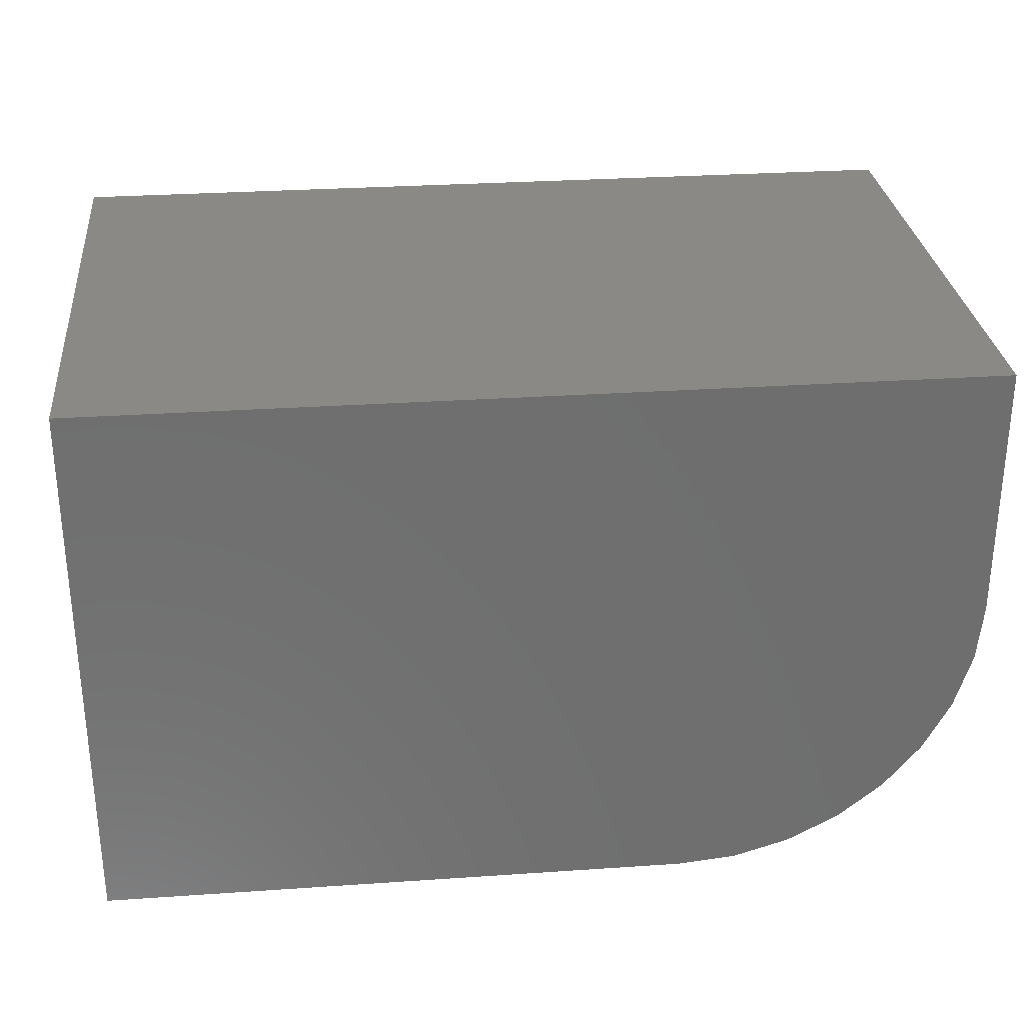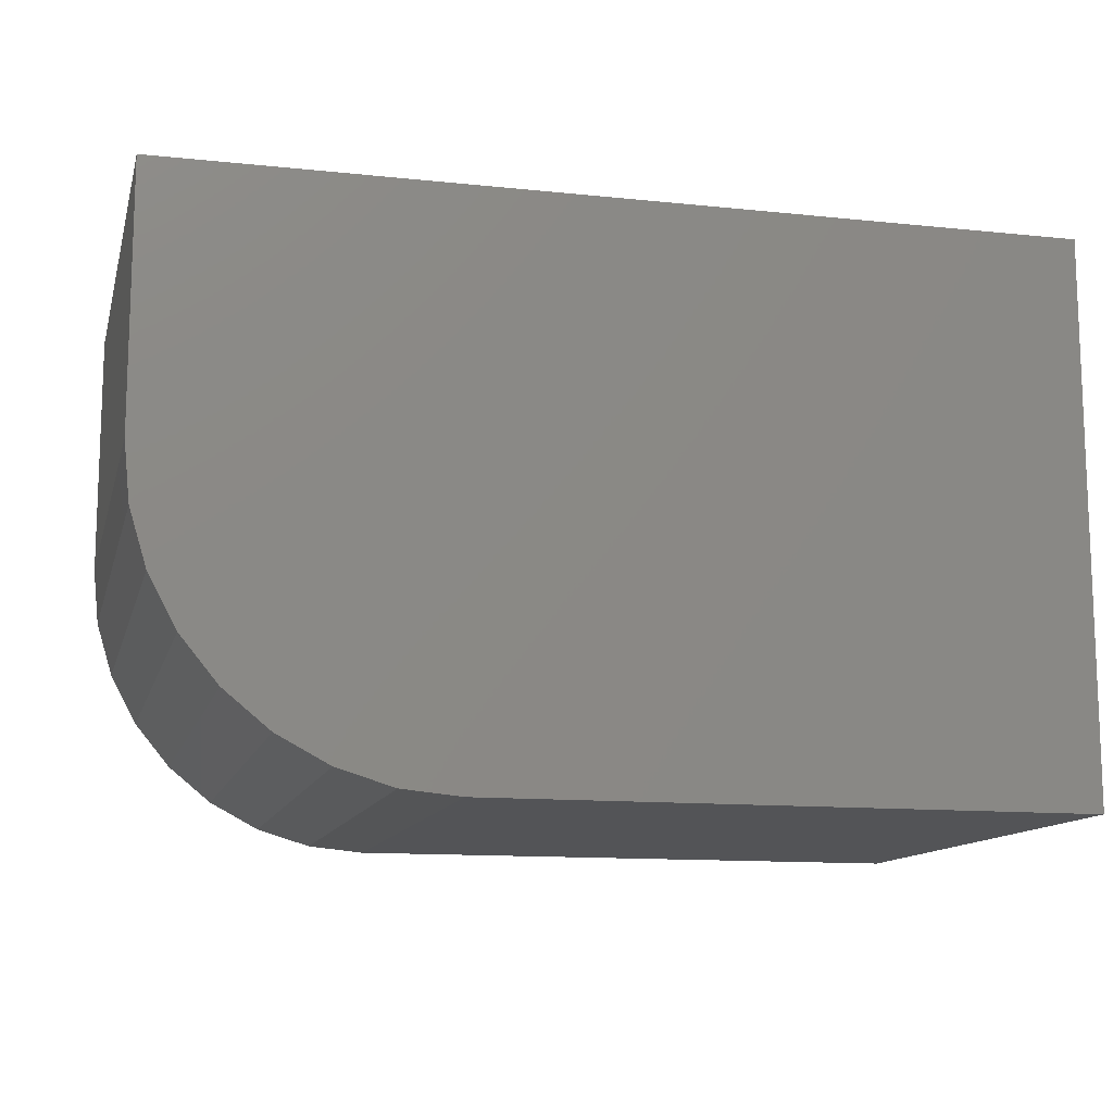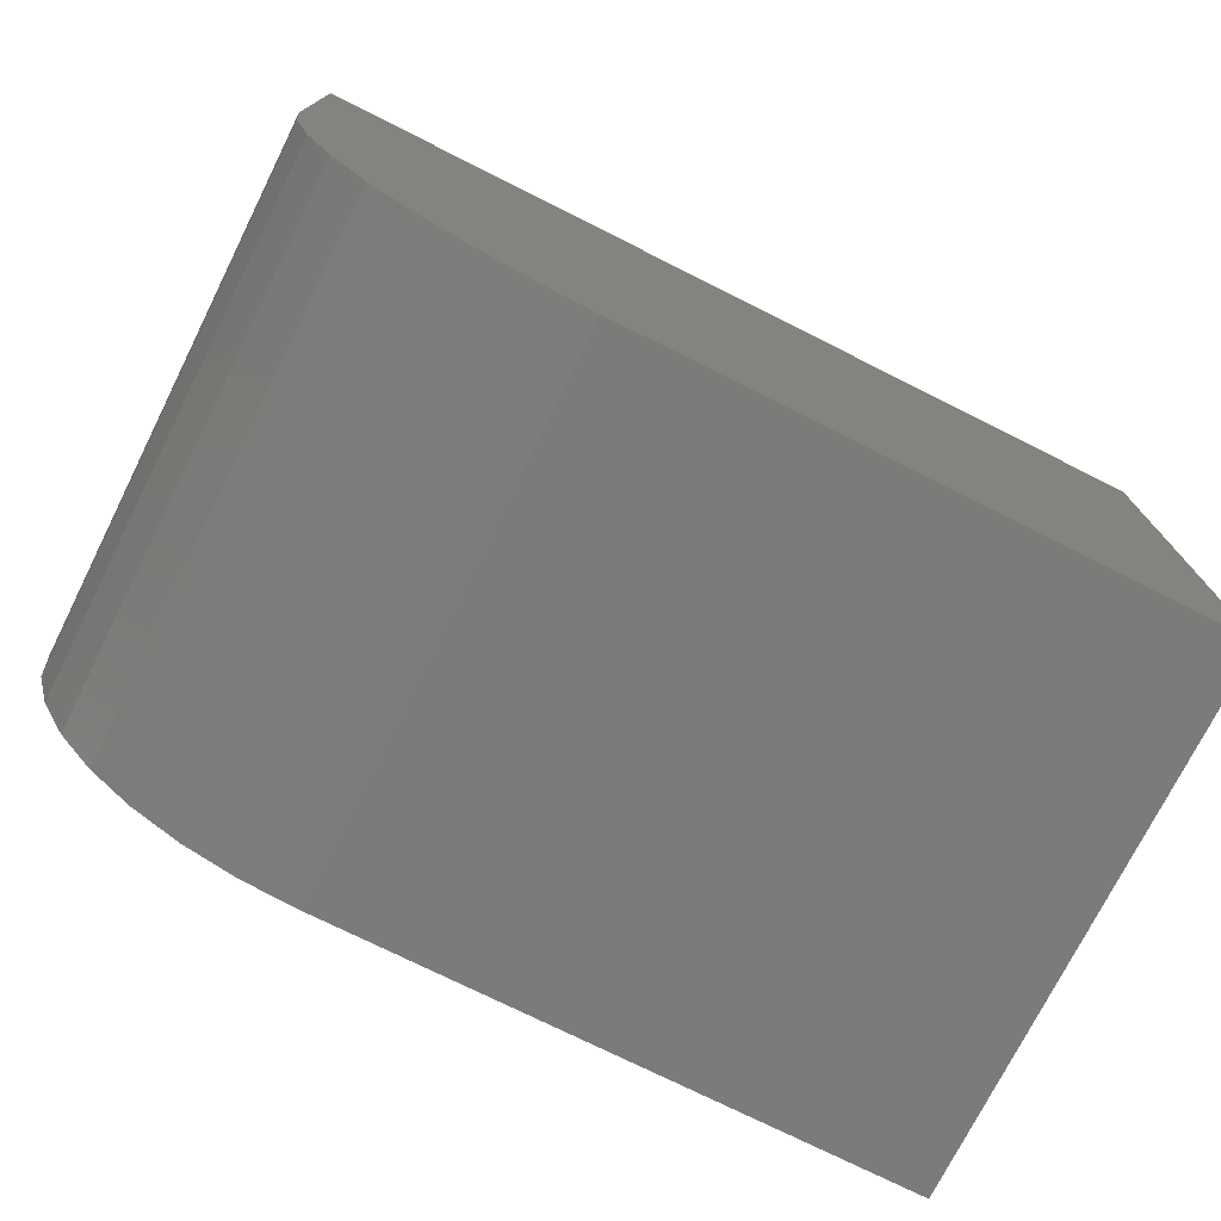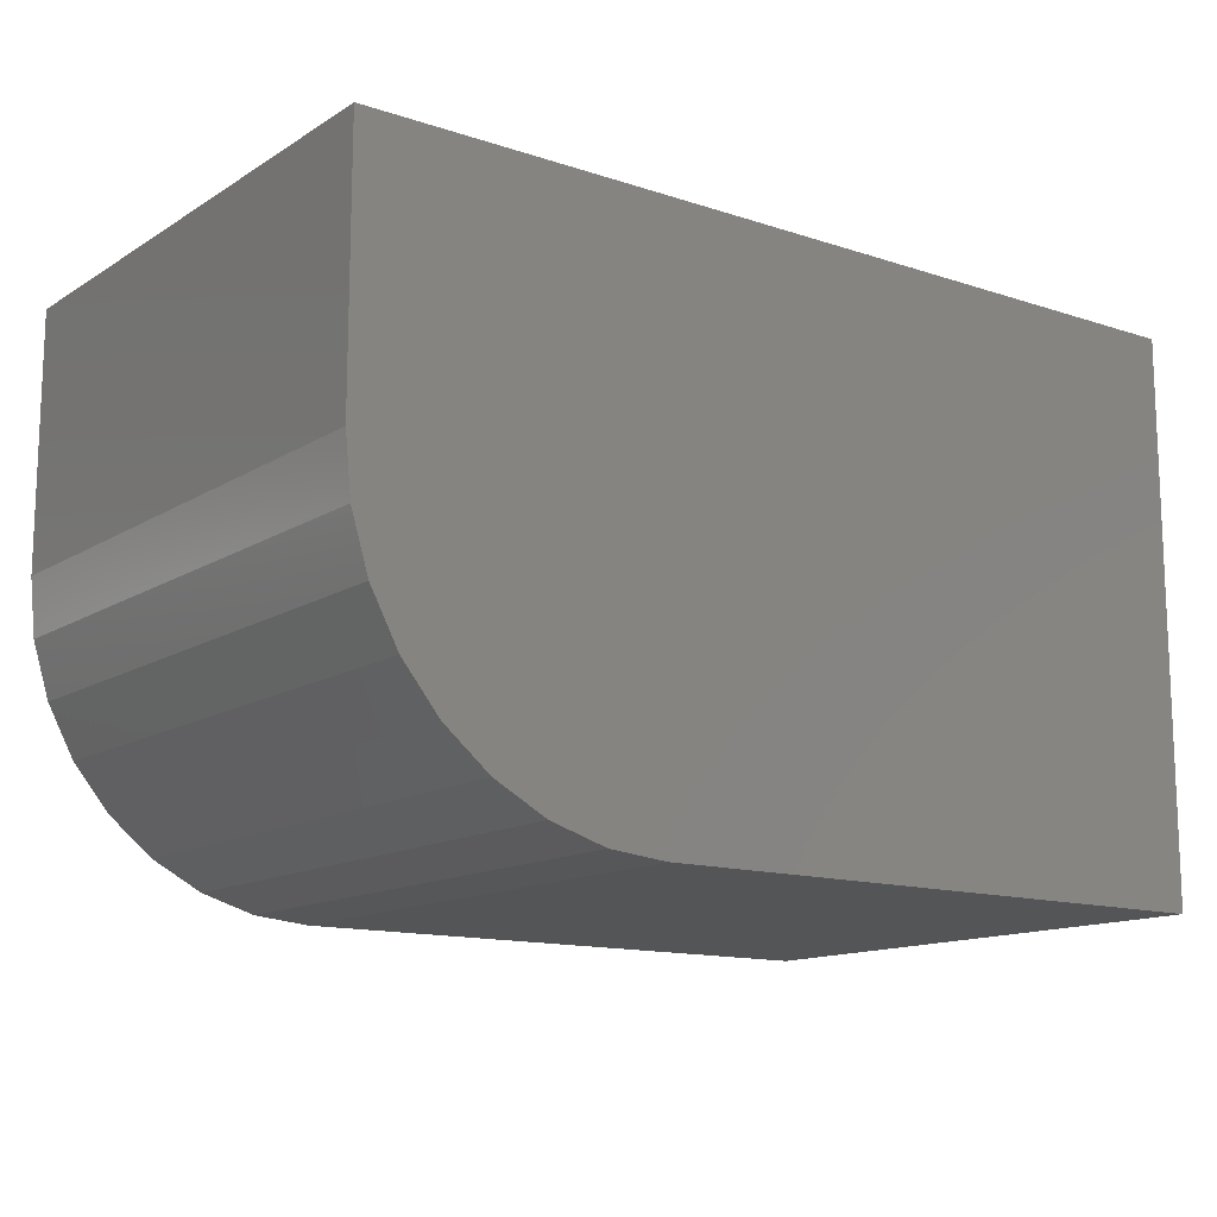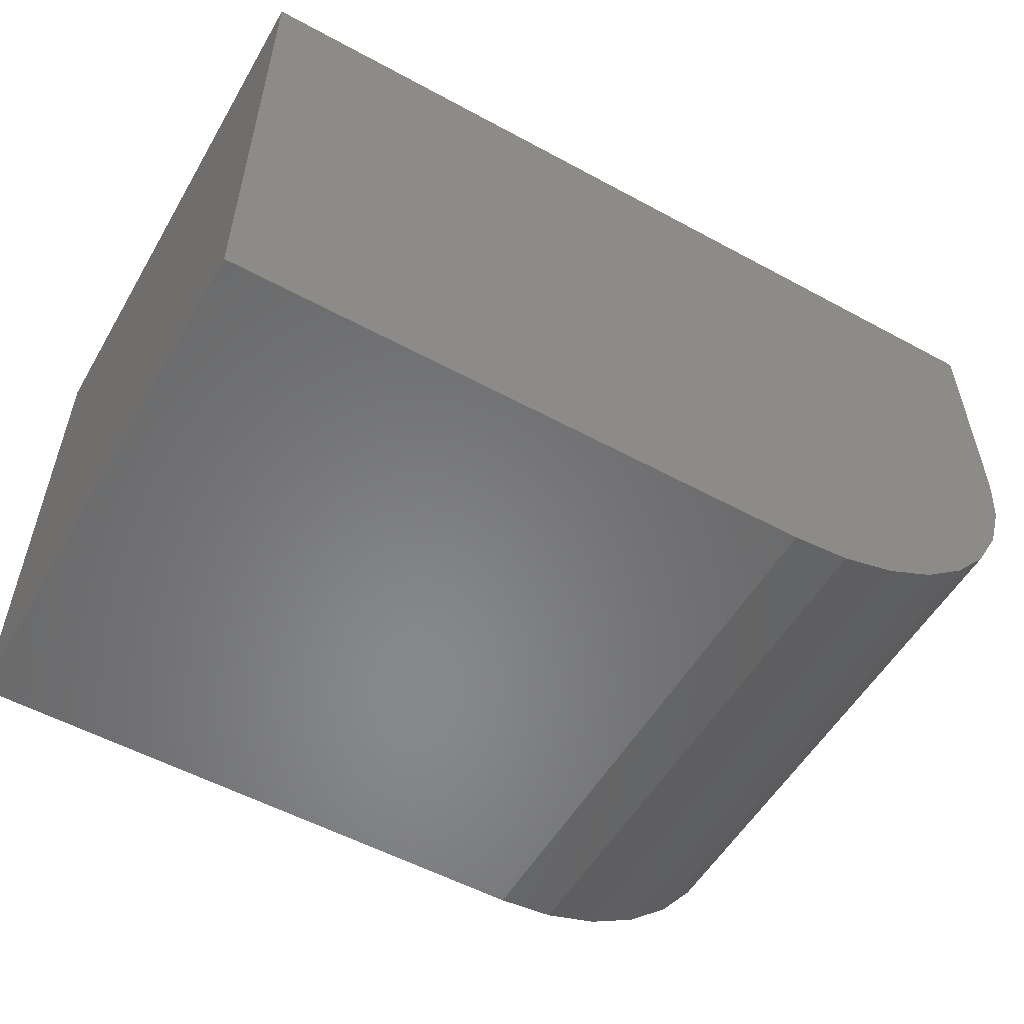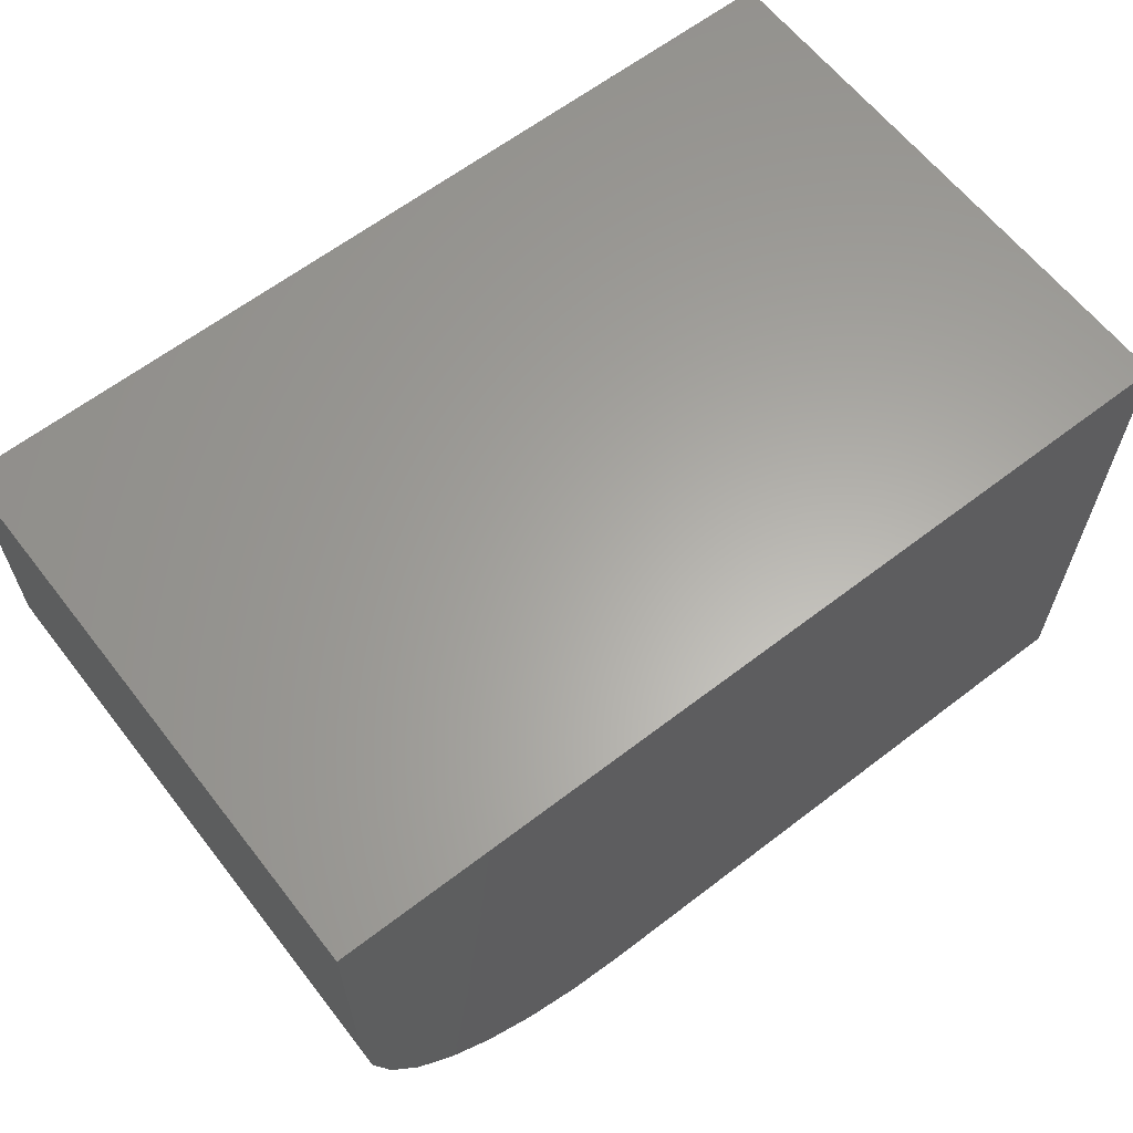
<metadata>
{"format":"stl","ext":"stl","renderer":"f3d","projection":"perspective","resolution":1024,"background":"white","views":[{"elev":29.3,"azim":174.2,"up":"+Z"},{"elev":-12.4,"azim":-13.8,"up":"+Z"},{"elev":-74.6,"azim":-26.6,"up":"+Z"},{"elev":-13.5,"azim":-36.5,"up":"+Z"},{"elev":-54.6,"azim":150.1,"up":"+Z"},{"elev":62.6,"azim":-37.9,"up":"+Z"}]}
</metadata>
<code>
# stl→obj: 24 verts, 44 faces
v 2.852e-17 -0.4688 0.4658
v -0.75 -0.4688 0.4658
v -0.75 -0.4688 0.25
v -0.7452 -0.4688 0.2012
v -0.731 -0.4688 0.1543
v -0.7079 -0.4688 0.1111
v -0.6768 -0.4688 0.07322
v -0.6389 -0.4688 0.04213
v -0.5957 -0.4688 0.01903
v -0.5488 -0.4688 0.004804
v -0.5 -0.4688 -1.531e-17
v 0 -0.4688 -4.592e-17
v 2.852e-17 8.327e-17 0.4658
v 0 8.327e-17 -4.592e-17
v -0.5 2.776e-17 -1.531e-17
v -0.5488 2.234e-17 0.004804
v -0.5957 1.713e-17 0.01903
v -0.6389 1.234e-17 0.04213
v -0.6768 8.129e-18 0.07322
v -0.7079 4.678e-18 0.1111
v -0.731 2.113e-18 0.1543
v -0.7452 5.333e-19 0.2012
v -0.75 1.7e-33 0.25
v -0.75 3.167e-33 0.4658
f 1 2 3
f 1 3 4
f 1 4 5
f 1 5 6
f 1 6 7
f 1 7 8
f 1 8 9
f 1 9 10
f 1 10 11
f 1 11 12
f 13 14 15
f 13 15 16
f 13 16 17
f 13 17 18
f 13 18 19
f 13 19 20
f 13 20 21
f 13 21 22
f 13 22 23
f 13 23 24
f 24 23 2
f 2 23 3
f 11 15 12
f 12 15 14
f 15 11 16
f 16 11 10
f 16 10 17
f 17 10 9
f 17 9 18
f 18 9 8
f 18 8 19
f 19 8 7
f 19 7 20
f 20 7 6
f 20 6 21
f 21 6 5
f 21 5 22
f 22 5 4
f 22 4 23
f 23 4 3
f 1 13 2
f 2 13 24
f 14 13 12
f 12 13 1

</code>
